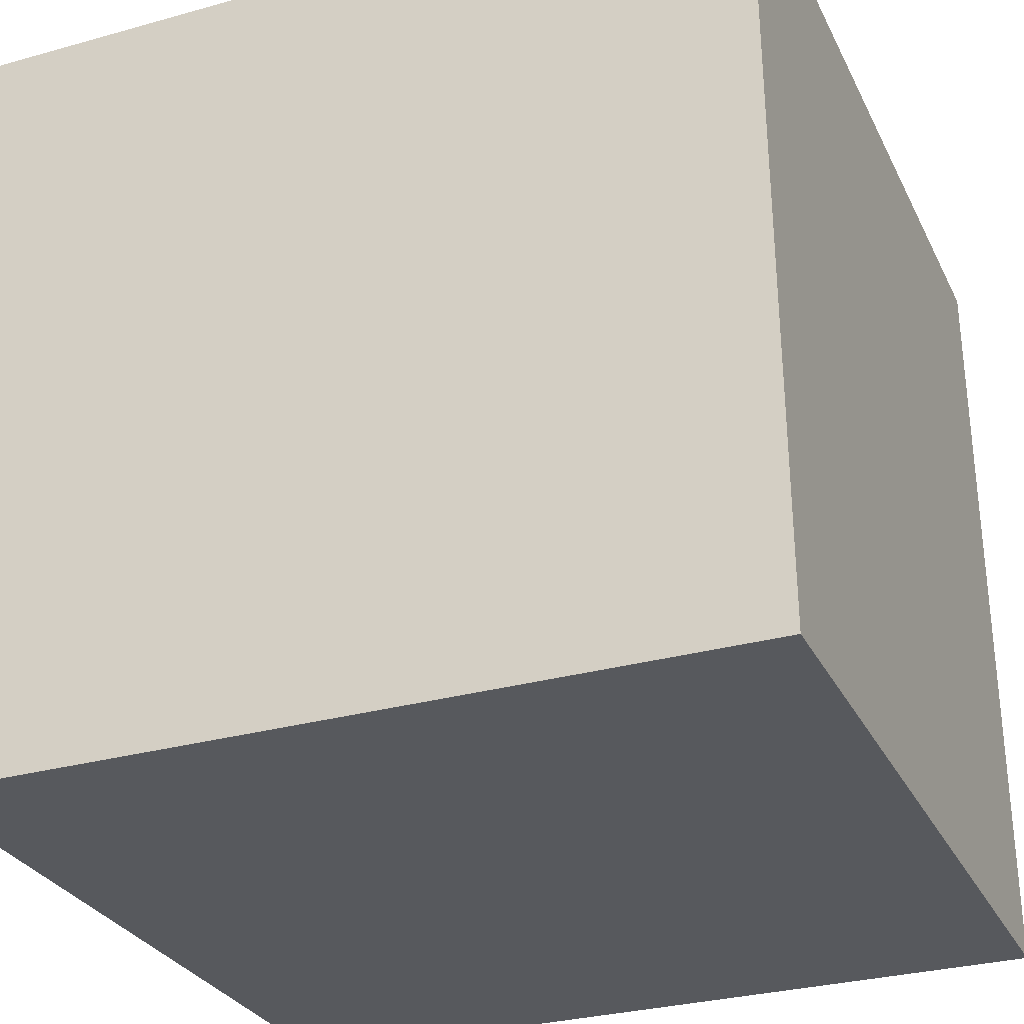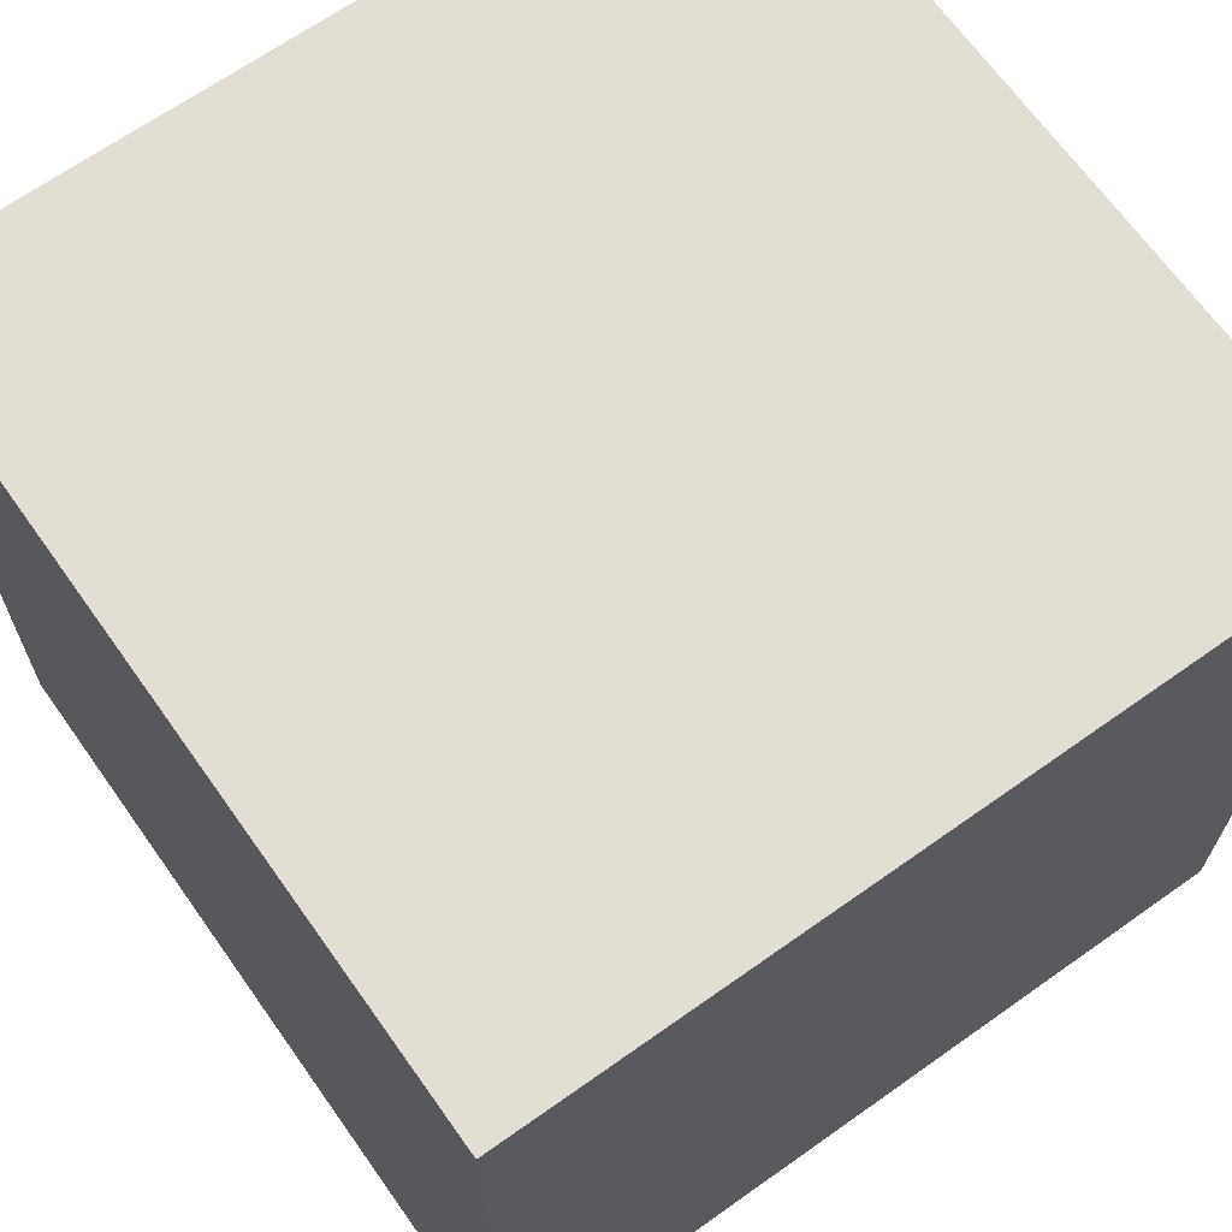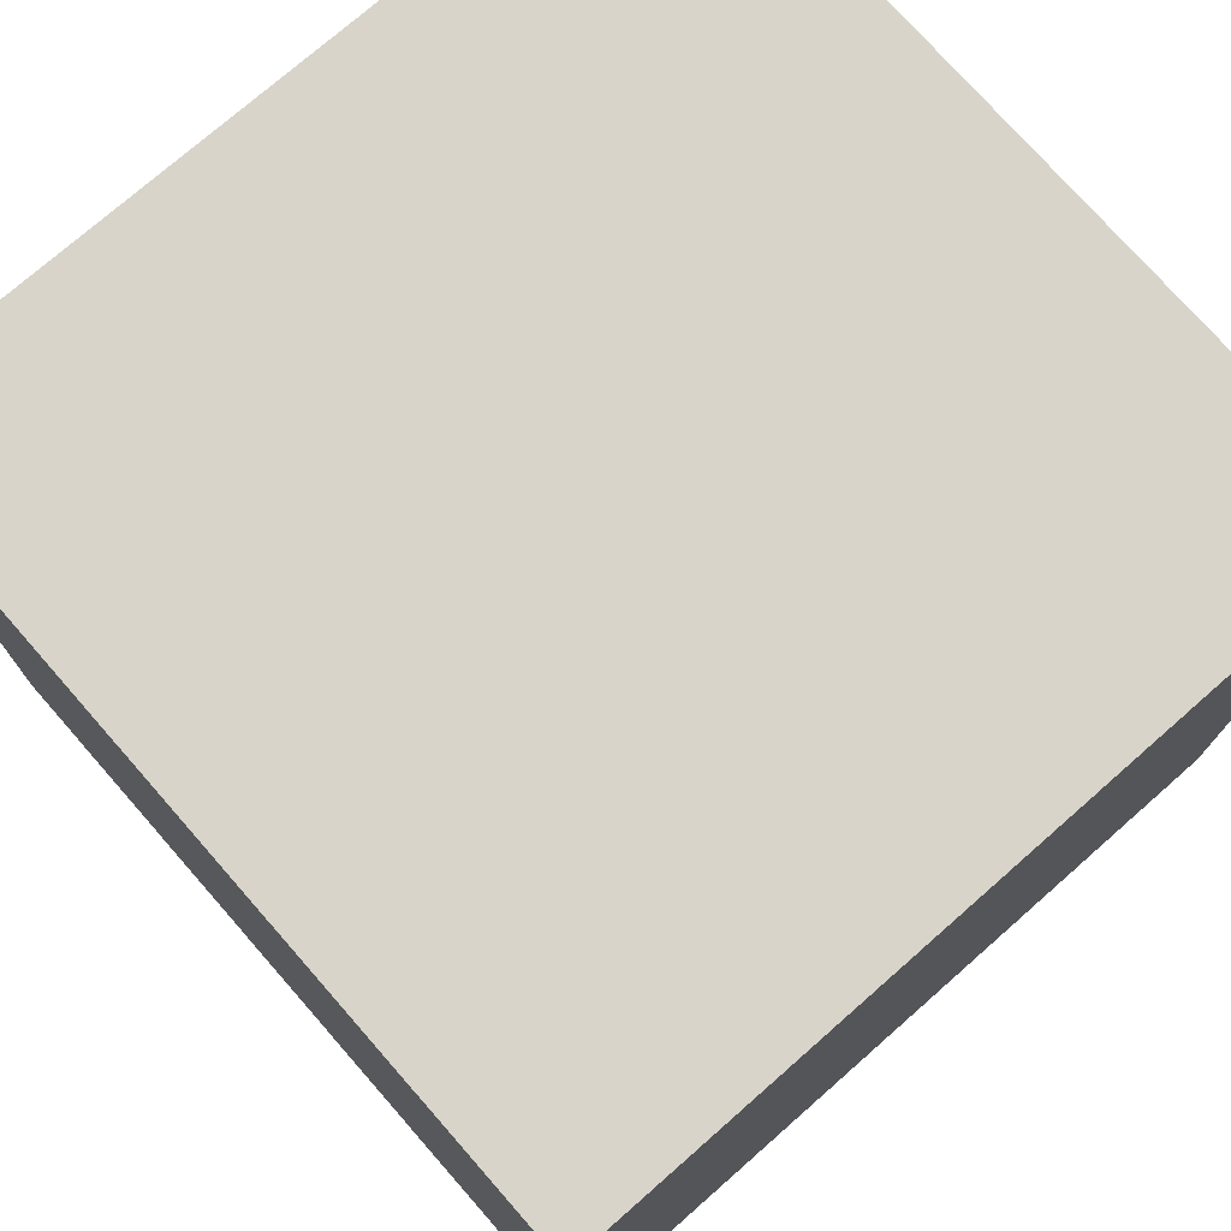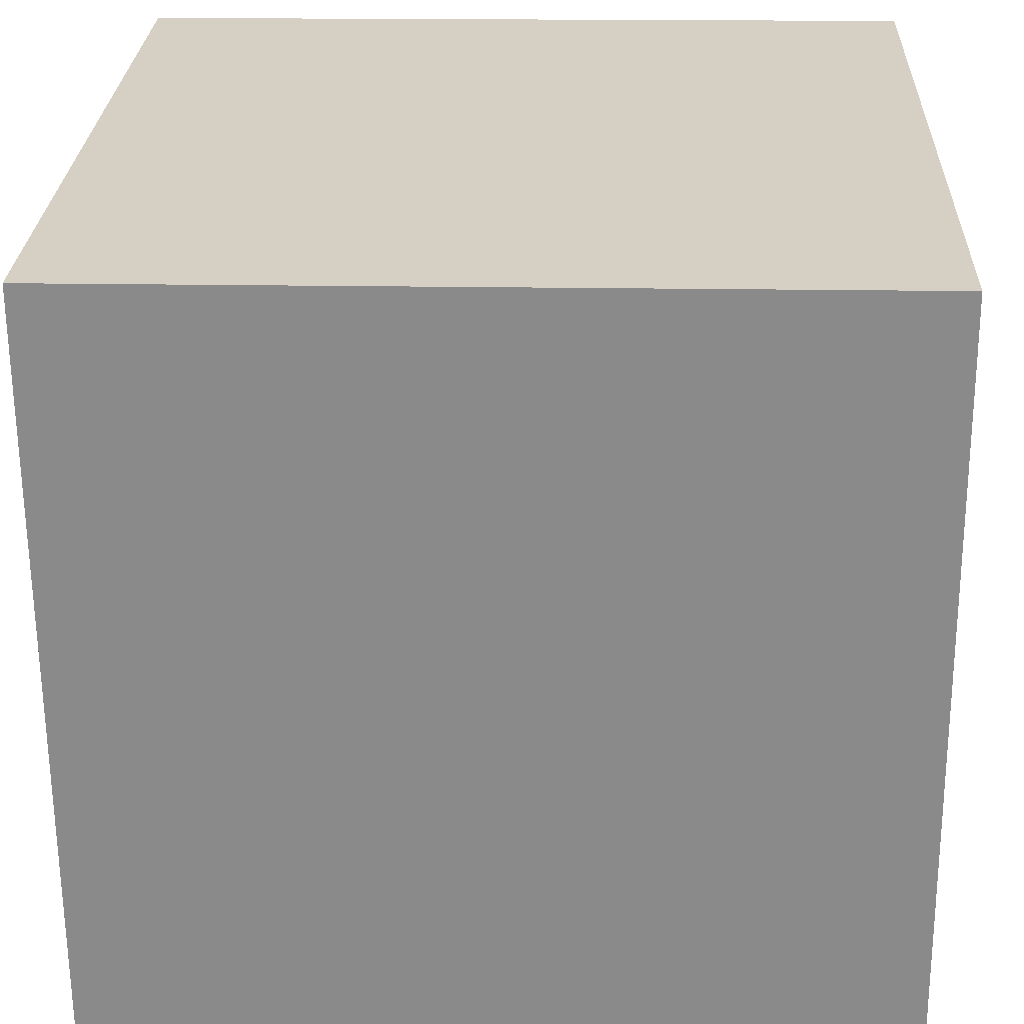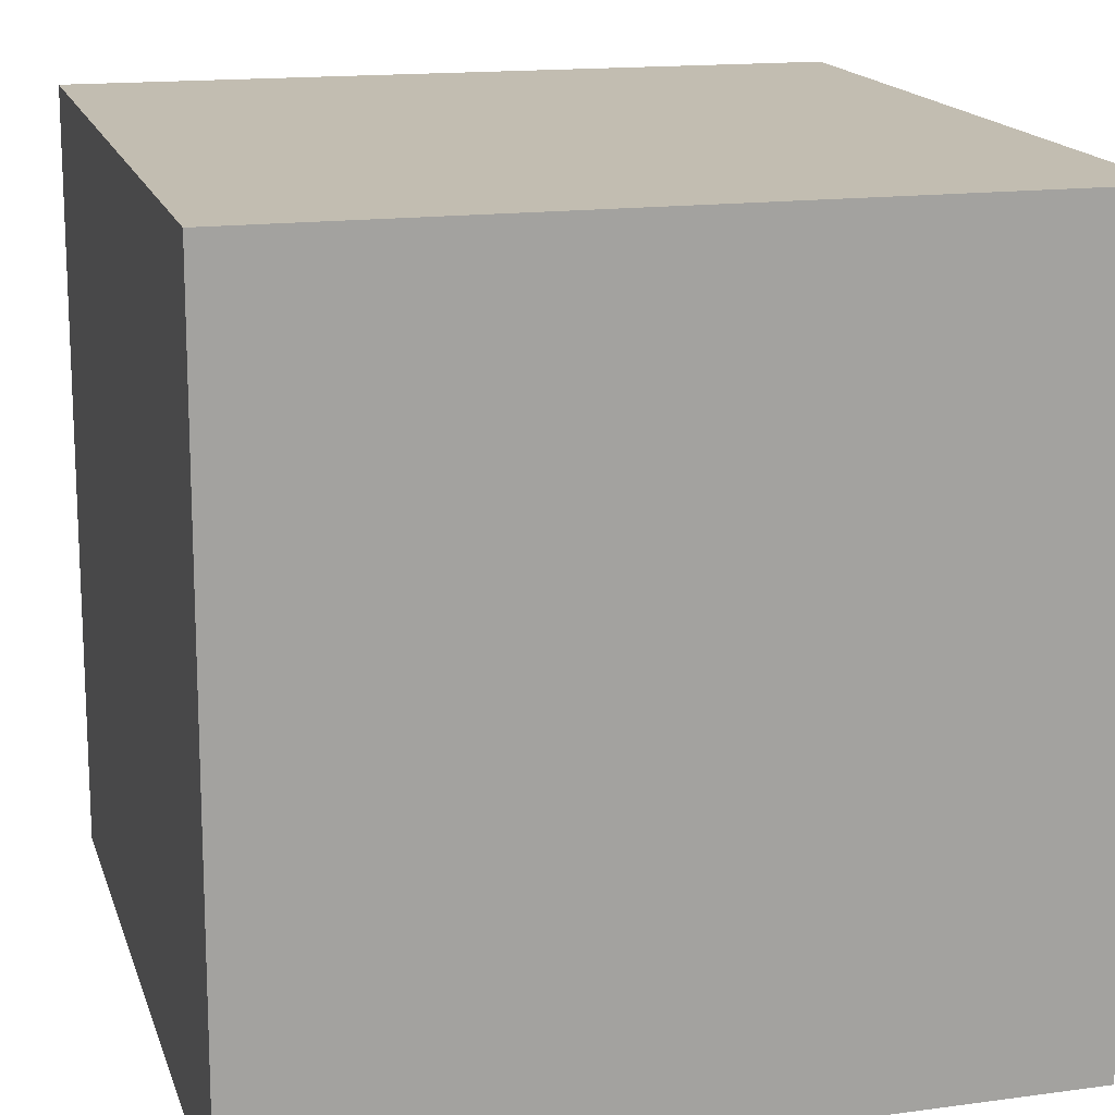
<metadata>
{"format":"obj","ext":"obj","renderer":"f3d","projection":"perspective","resolution":1024,"background":"white","views":[{"elev":-29.1,"azim":-67.8,"up":"+Z"},{"elev":67.6,"azim":54.5,"up":"+Y"},{"elev":74.9,"azim":138.8,"up":"+Z"},{"elev":26.0,"azim":-87.8,"up":"+Y"},{"elev":17.1,"azim":74.1,"up":"+Y"}]}
</metadata>
<code>
o Cube
v 1.004 -1.005 -0.9915
v 1 -0.9913 1.008
v -0.9999 -0.9951 1.005
v -0.9964 -1.009 -0.9949
v 0.9999 0.9951 -1.005
v 0.9964 1.009 0.9949
v -1.004 1.005 0.9915
v -1 0.9913 -1.008
f 1 2 3 4
f 5 8 7 6
f 1 5 6 2
f 2 6 7 3
f 3 7 8 4
f 5 1 4 8

</code>
